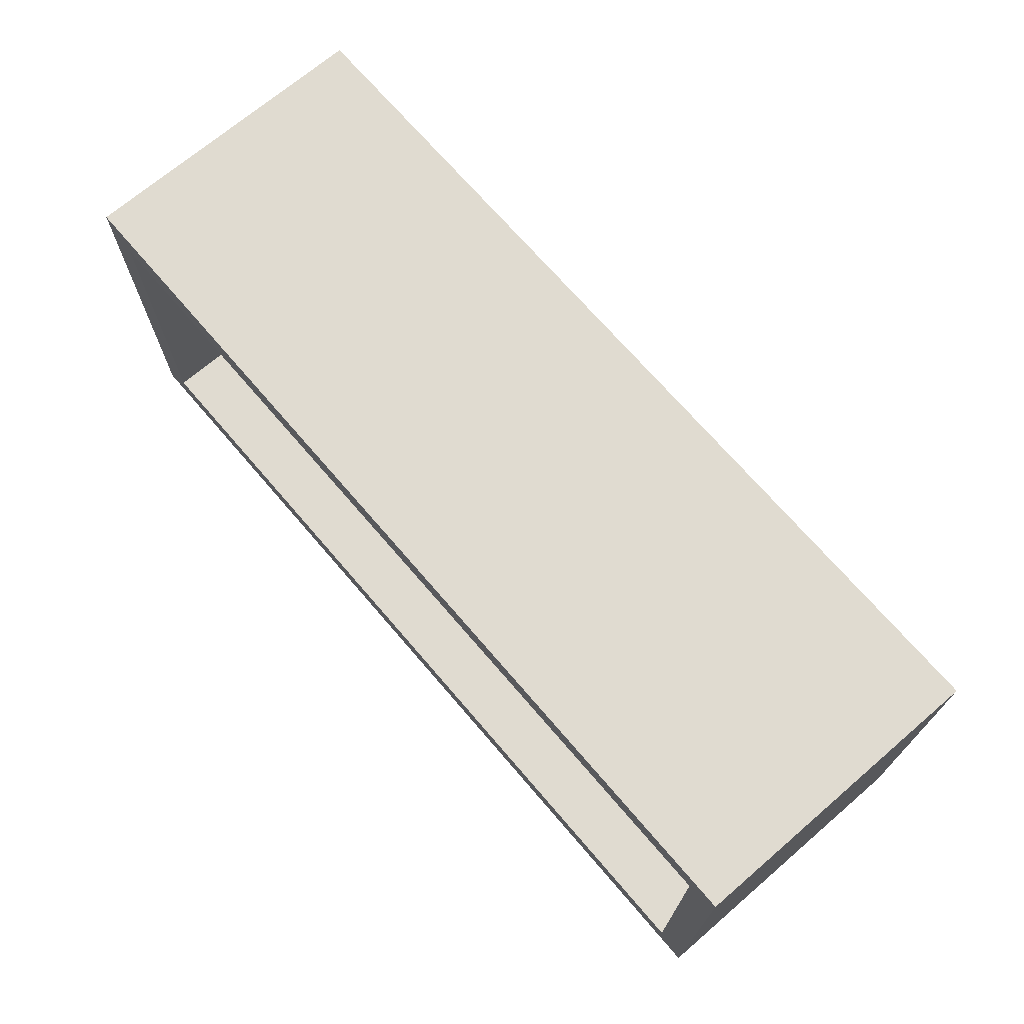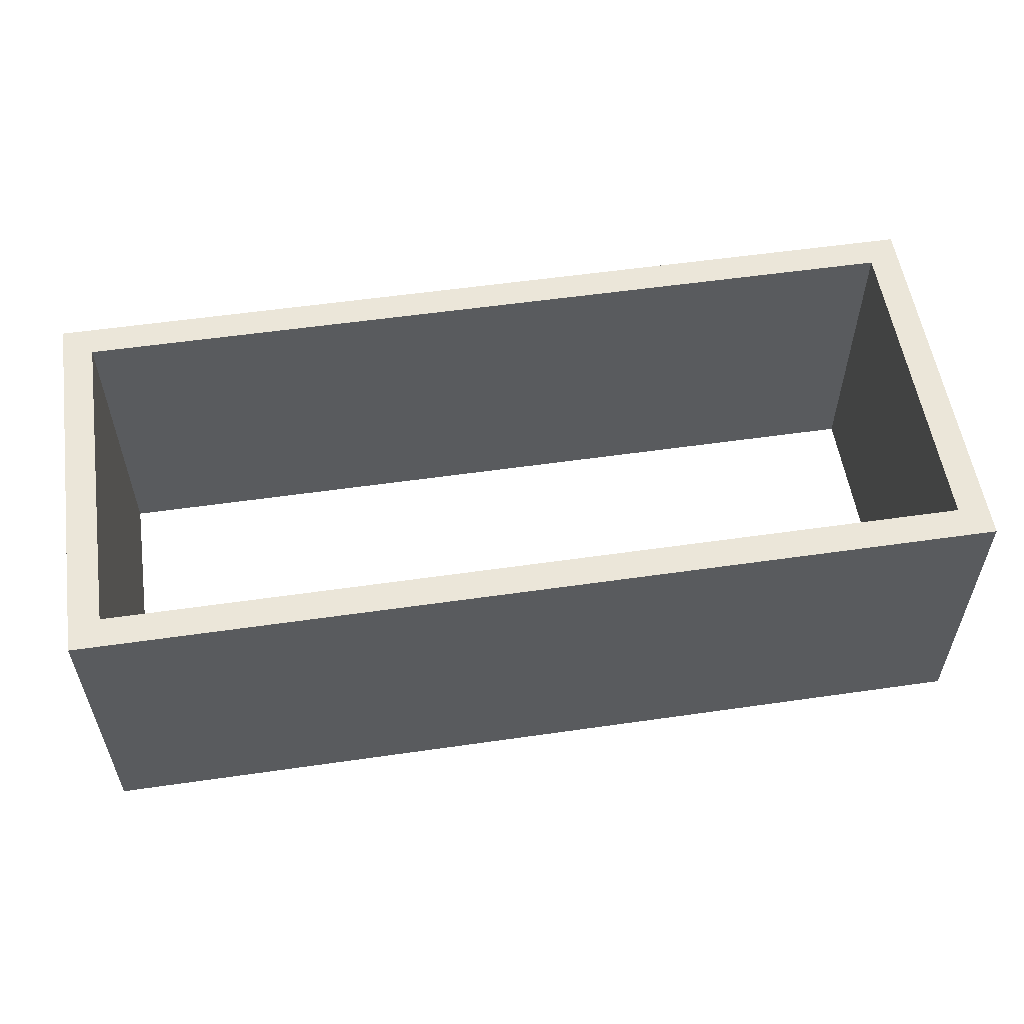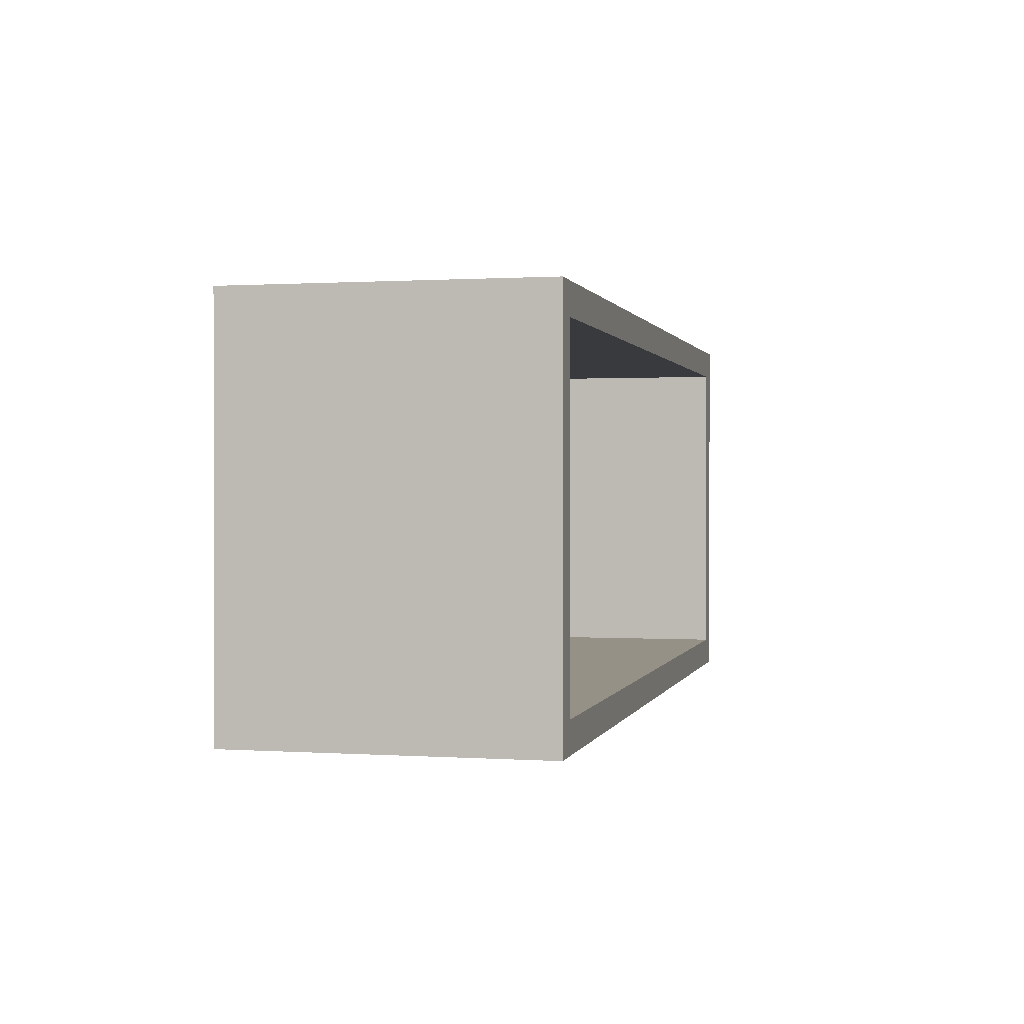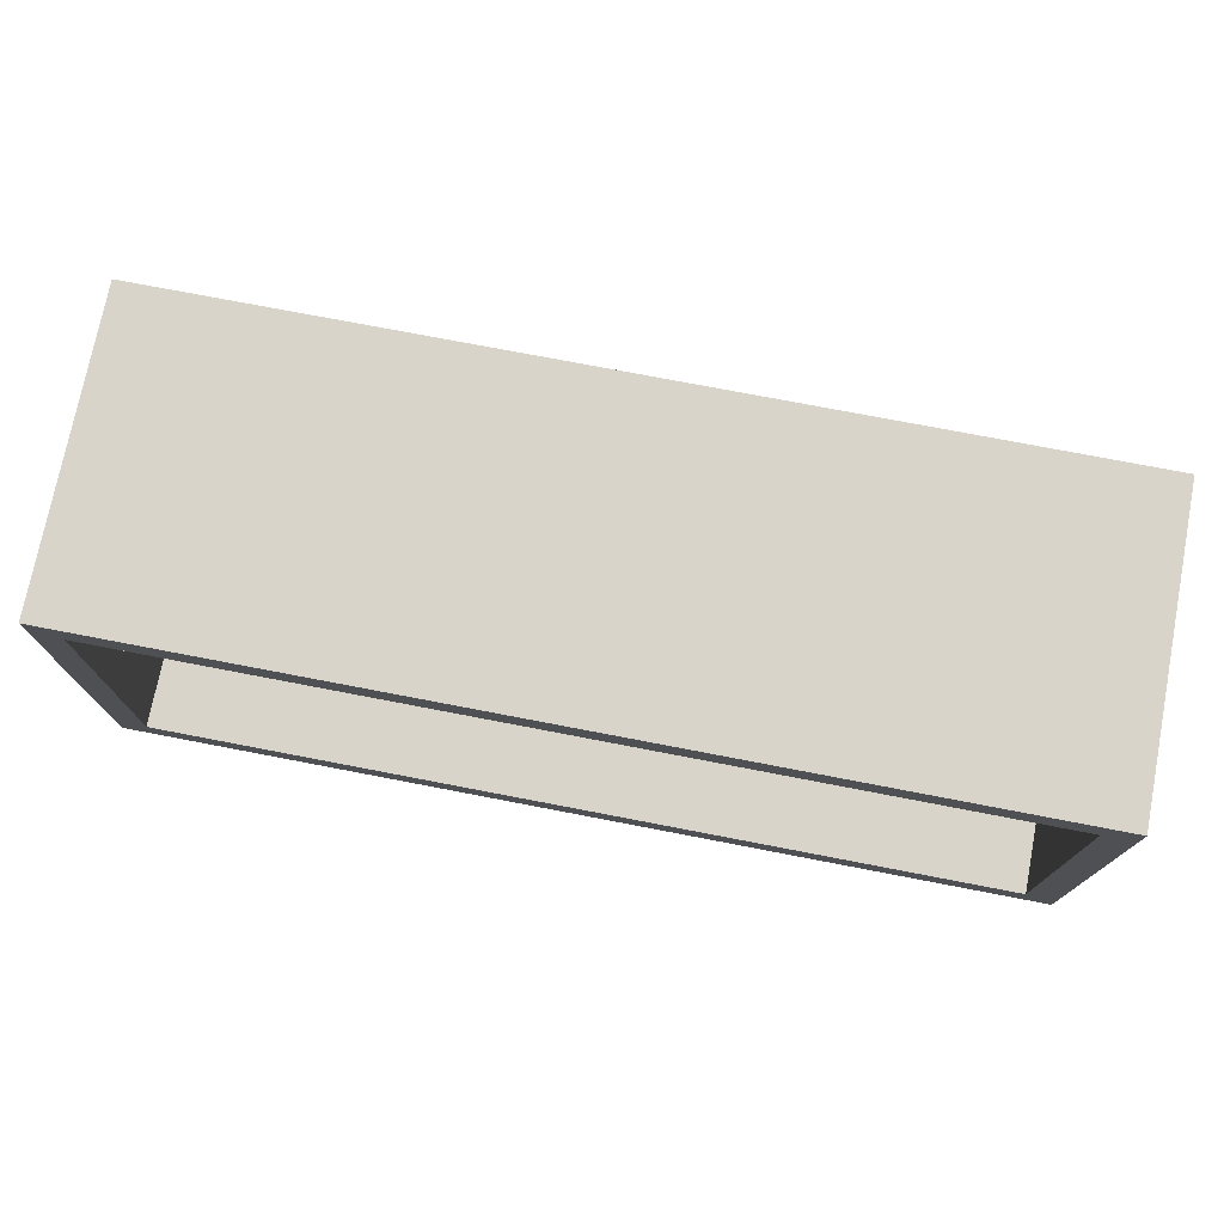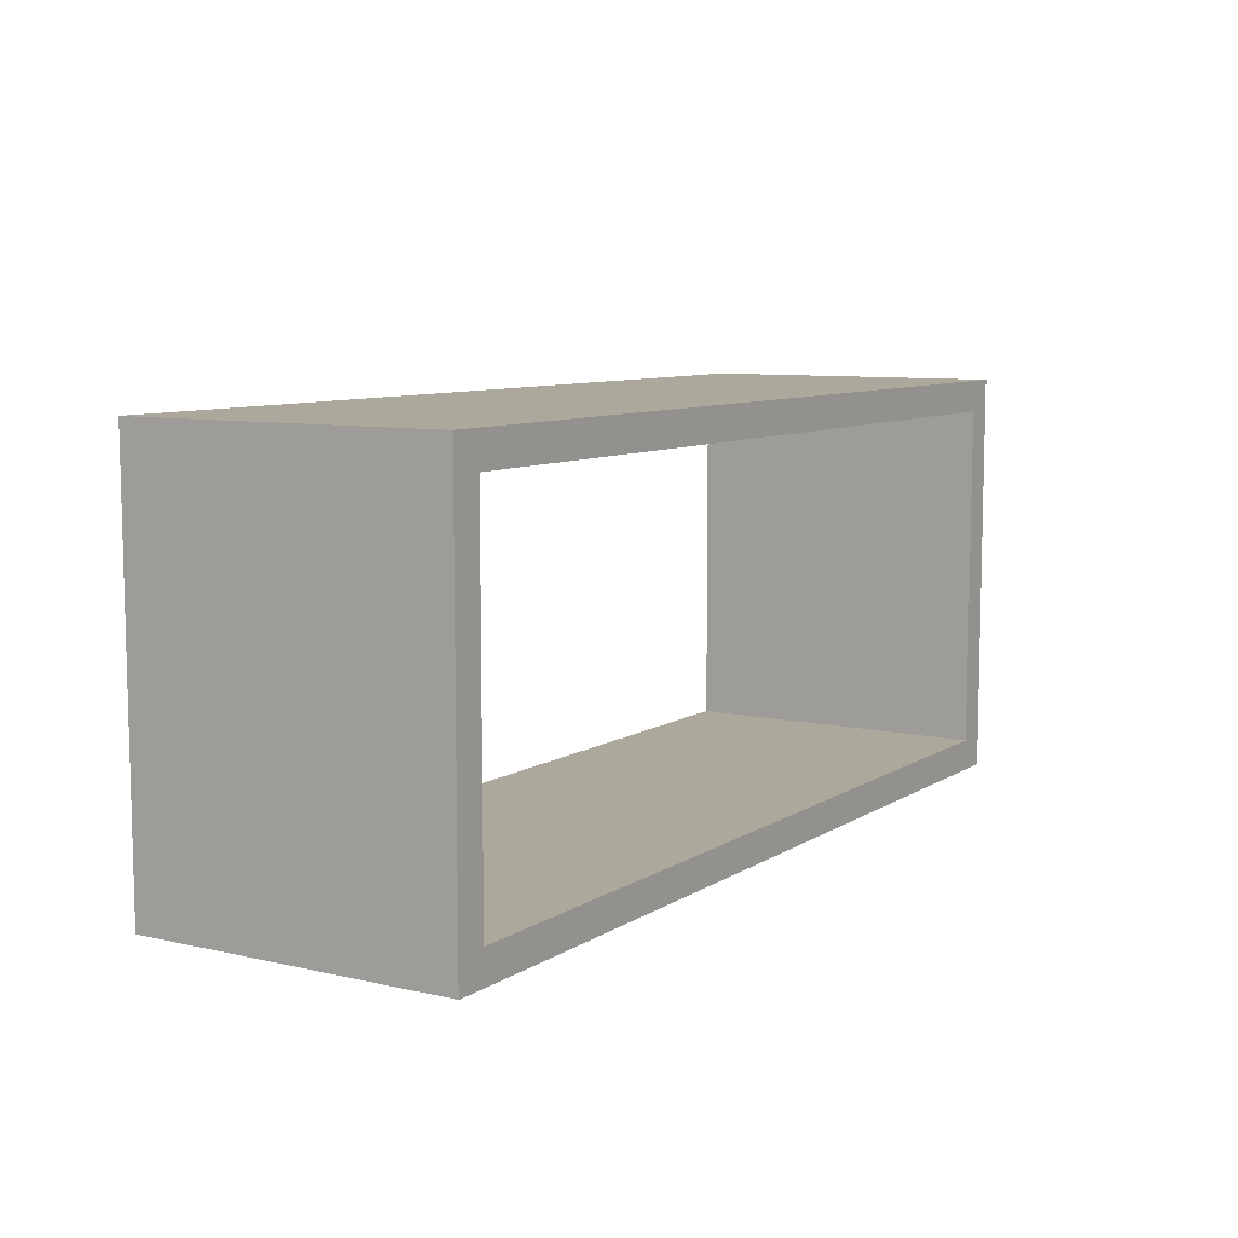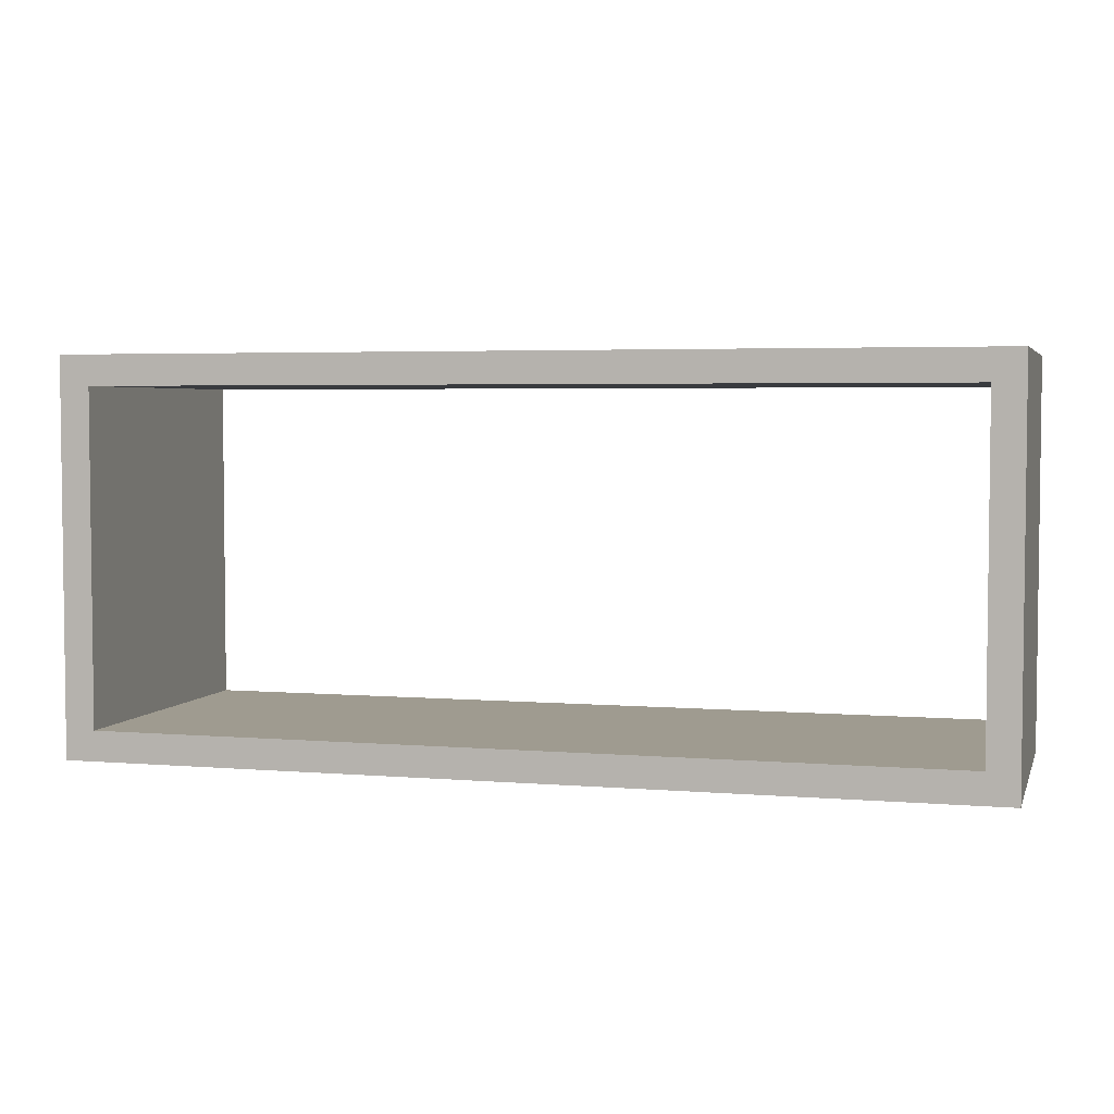
<metadata>
{"format":"obj","ext":"obj","renderer":"f3d","projection":"perspective","resolution":1024,"background":"white","views":[{"elev":70.2,"azim":49.4,"up":"+Y"},{"elev":55.6,"azim":171.4,"up":"+Z"},{"elev":0.7,"azim":103.5,"up":"+Y"},{"elev":74.8,"azim":-169.1,"up":"+Y"},{"elev":8.5,"azim":121.8,"up":"+Y"},{"elev":4.0,"azim":-164.5,"up":"+Y"}]}
</metadata>
<code>
o Furniture_New
v -1.5 1.4 0.5
v -1.5 1.4 -0.5
v -1.5 1.5 0.5
v -1.5 1.5 -0.5
v -1.5 2.6 0.5
v -1.5 2.6 -0.5
v -1.5 2.7 0.5
v -1.5 2.7 -0.5
v 1.4 1.5 0.5
v 1.4 1.5 -0.5
v 1.4 2.6 0.5
v 1.4 2.6 -0.5
v -1.4 1.5 0.5
v -1.4 1.5 -0.5
v -1.4 2.6 0.5
v -1.4 2.6 -0.5
v 1.5 1.4 0.5
v 1.5 1.4 -0.5
v 1.5 1.5 0.5
v 1.5 1.5 -0.5
v 1.5 2.6 0.5
v 1.5 2.6 -0.5
v 1.5 2.7 0.5
v 1.5 2.7 -0.5
v -1.5 1.4 0.5
v -1.5 1.5 0.5
v -1.5 2.6 0.5
v -1.5 2.7 0.5
v -1.4 1.5 0.5
v -1.4 2.6 0.5
v 1.4 1.5 0.5
v 1.4 2.6 0.5
v 1.5 1.4 0.5
v 1.5 1.5 0.5
v 1.5 2.6 0.5
v 1.5 2.7 0.5
v -1.5 1.4 -0.5
v -1.5 1.5 -0.5
v -1.5 2.6 -0.5
v -1.5 2.7 -0.5
v -1.4 1.5 -0.5
v -1.4 2.6 -0.5
v 1.4 1.5 -0.5
v 1.4 2.6 -0.5
v 1.5 1.4 -0.5
v 1.5 1.5 -0.5
v 1.5 2.6 -0.5
v 1.5 2.7 -0.5
v -1.5 1.4 0.5
v 1.5 1.4 0.5
v -1.5 1.4 -0.5
v 1.5 1.4 -0.5
v -1.4 2.6 0.5
v 1.4 2.6 0.5
v -1.4 2.6 -0.5
v 1.4 2.6 -0.5
v -1.4 1.5 0.5
v 1.4 1.5 0.5
v -1.4 1.5 -0.5
v 1.4 1.5 -0.5
v -1.5 2.7 0.5
v 1.5 2.7 0.5
v -1.5 2.7 -0.5
v 1.5 2.7 -0.5
f 3 2 1
f 4 2 3
f 5 4 3
f 6 4 5
f 7 6 5
f 8 6 7
f 11 10 9
f 12 10 11
f 13 14 15
f 15 14 16
f 17 18 19
f 19 18 20
f 19 20 21
f 21 20 22
f 21 22 23
f 23 22 24
f 29 26 25
f 29 27 26
f 30 28 27
f 30 27 29
f 31 29 25
f 32 28 30
f 33 31 25
f 34 32 31
f 34 31 33
f 35 28 32
f 35 32 34
f 36 28 35
f 37 38 41
f 38 39 41
f 39 40 42
f 41 39 42
f 37 41 43
f 42 40 44
f 37 43 45
f 43 44 46
f 45 43 46
f 44 40 47
f 46 44 47
f 47 40 48
f 51 50 49
f 52 50 51
f 55 54 53
f 56 54 55
f 57 58 59
f 59 58 60
f 61 62 63
f 63 62 64

</code>
